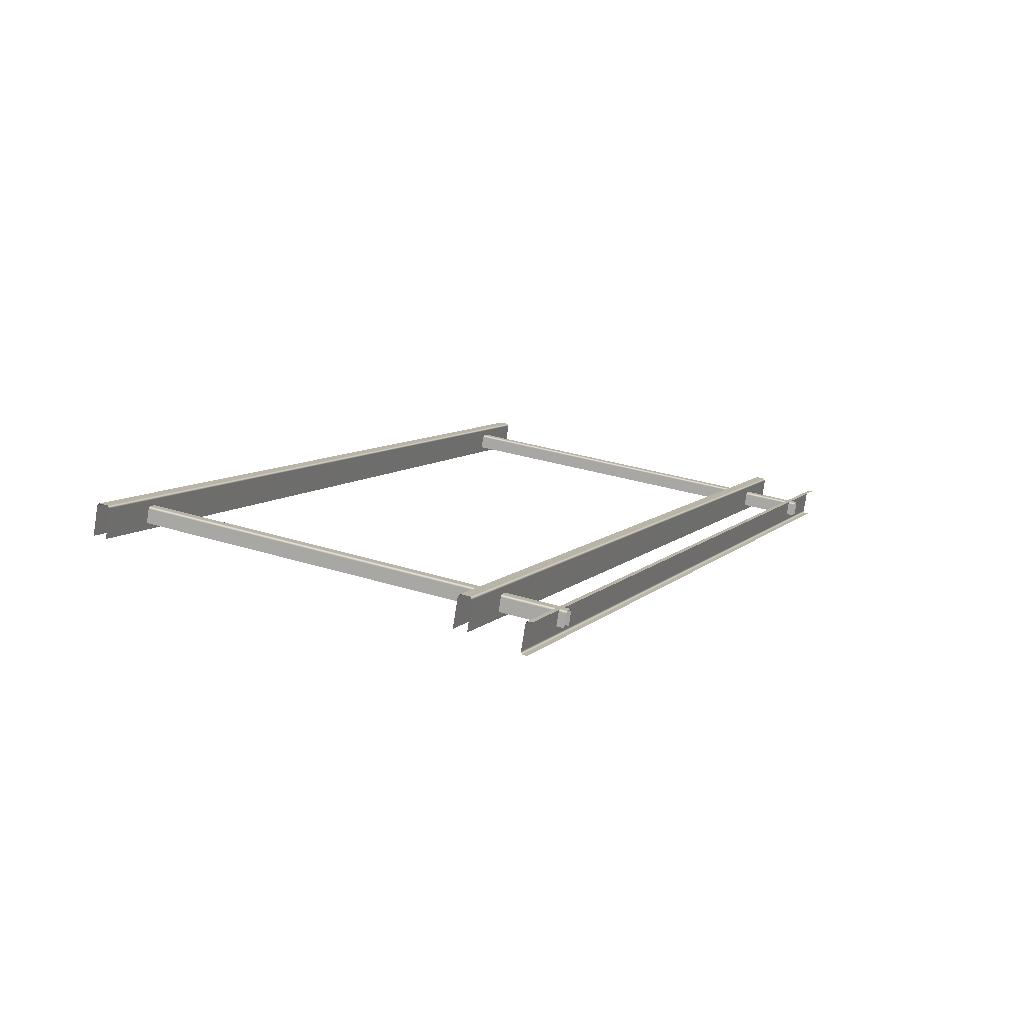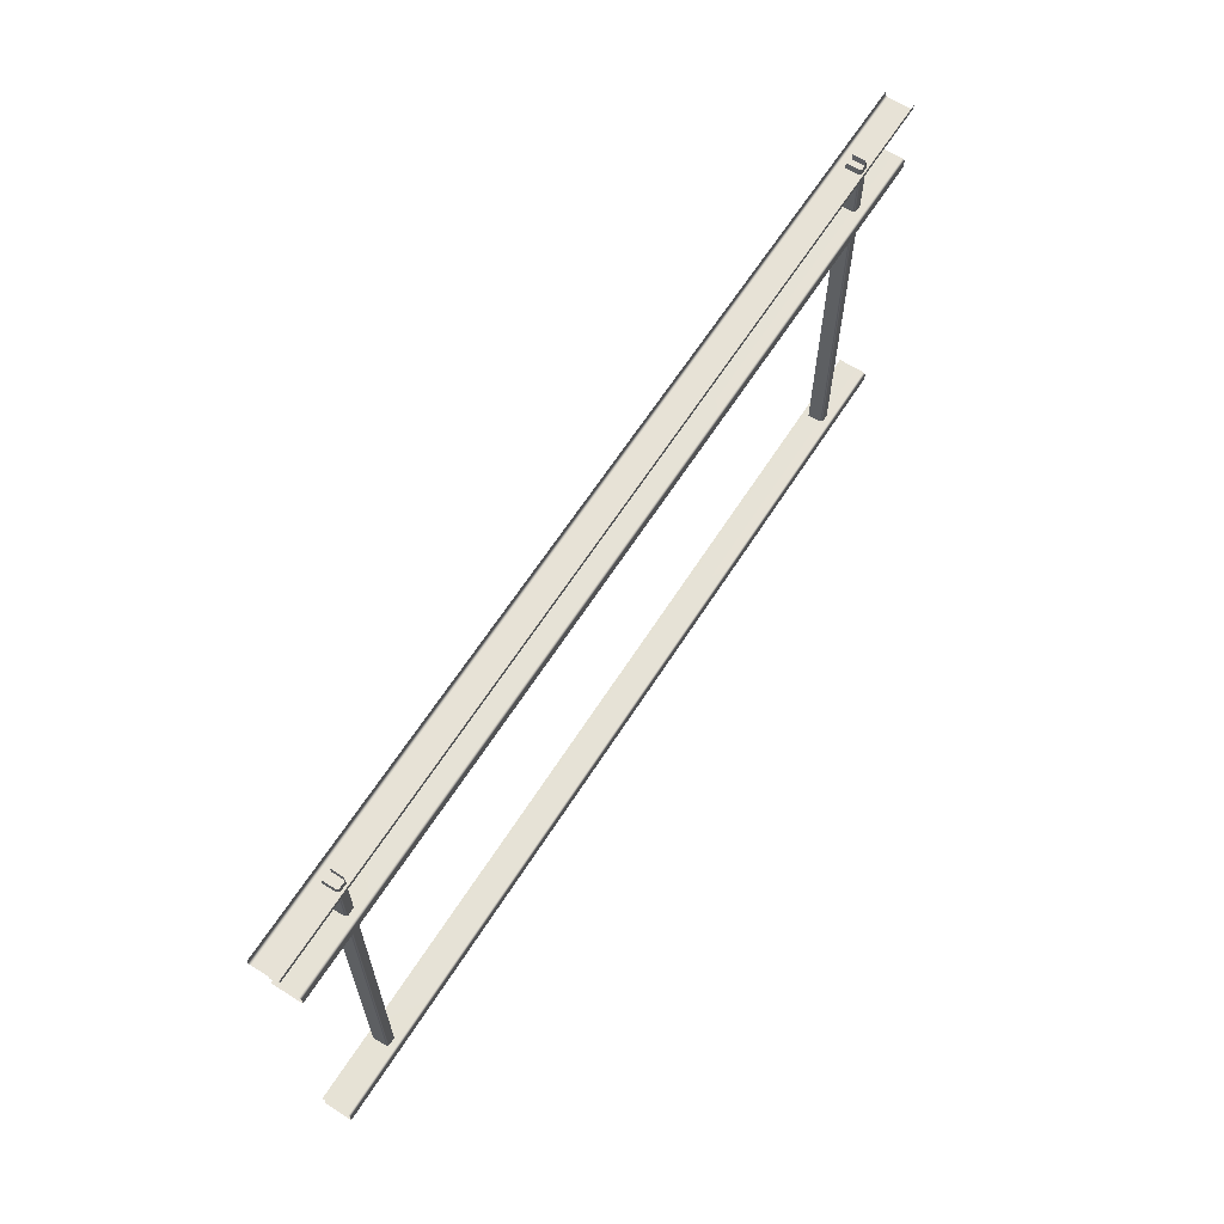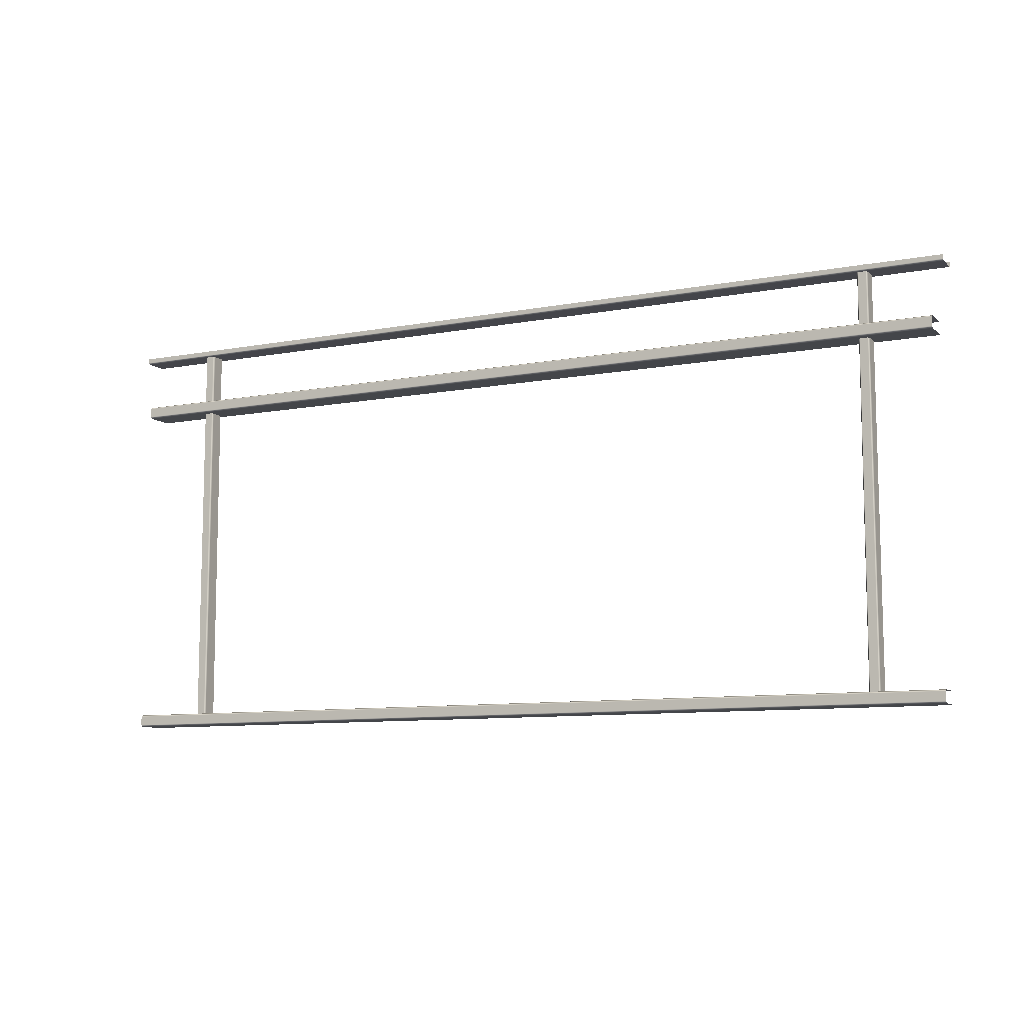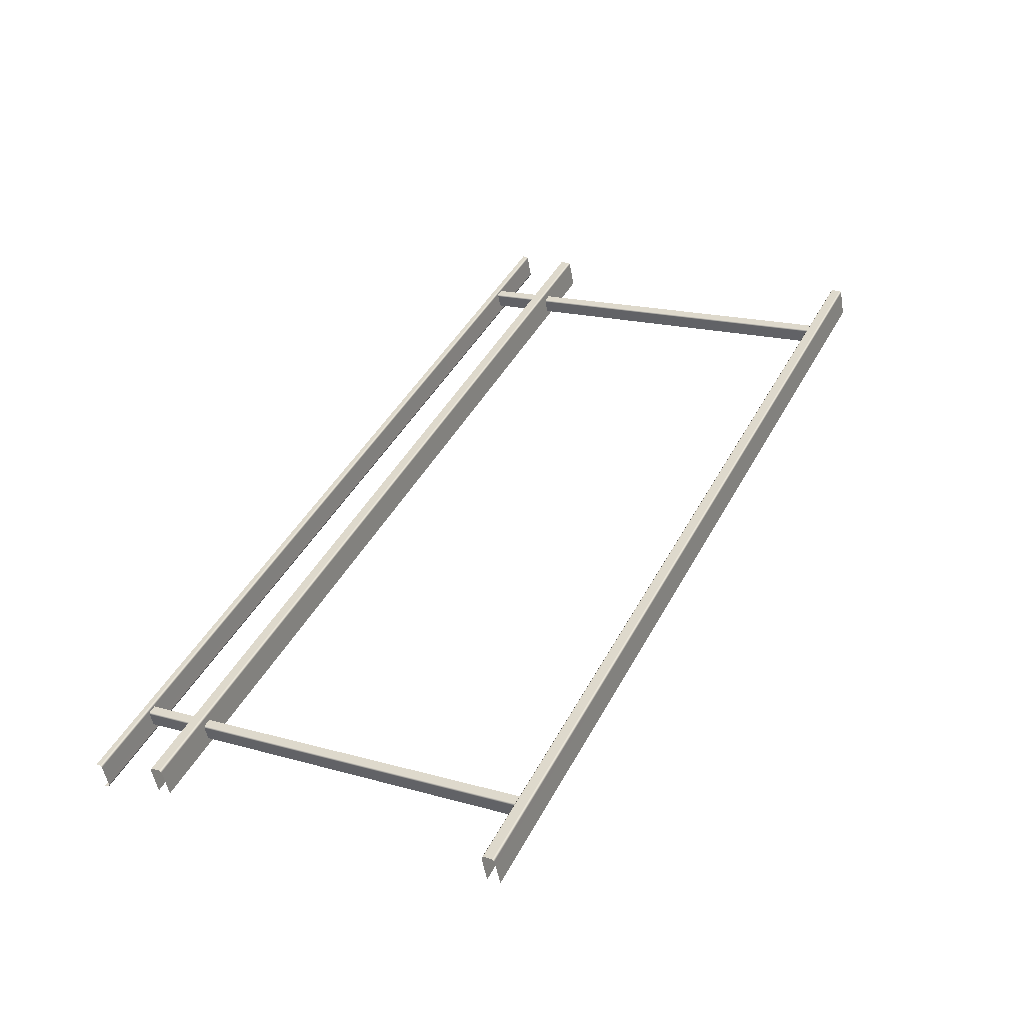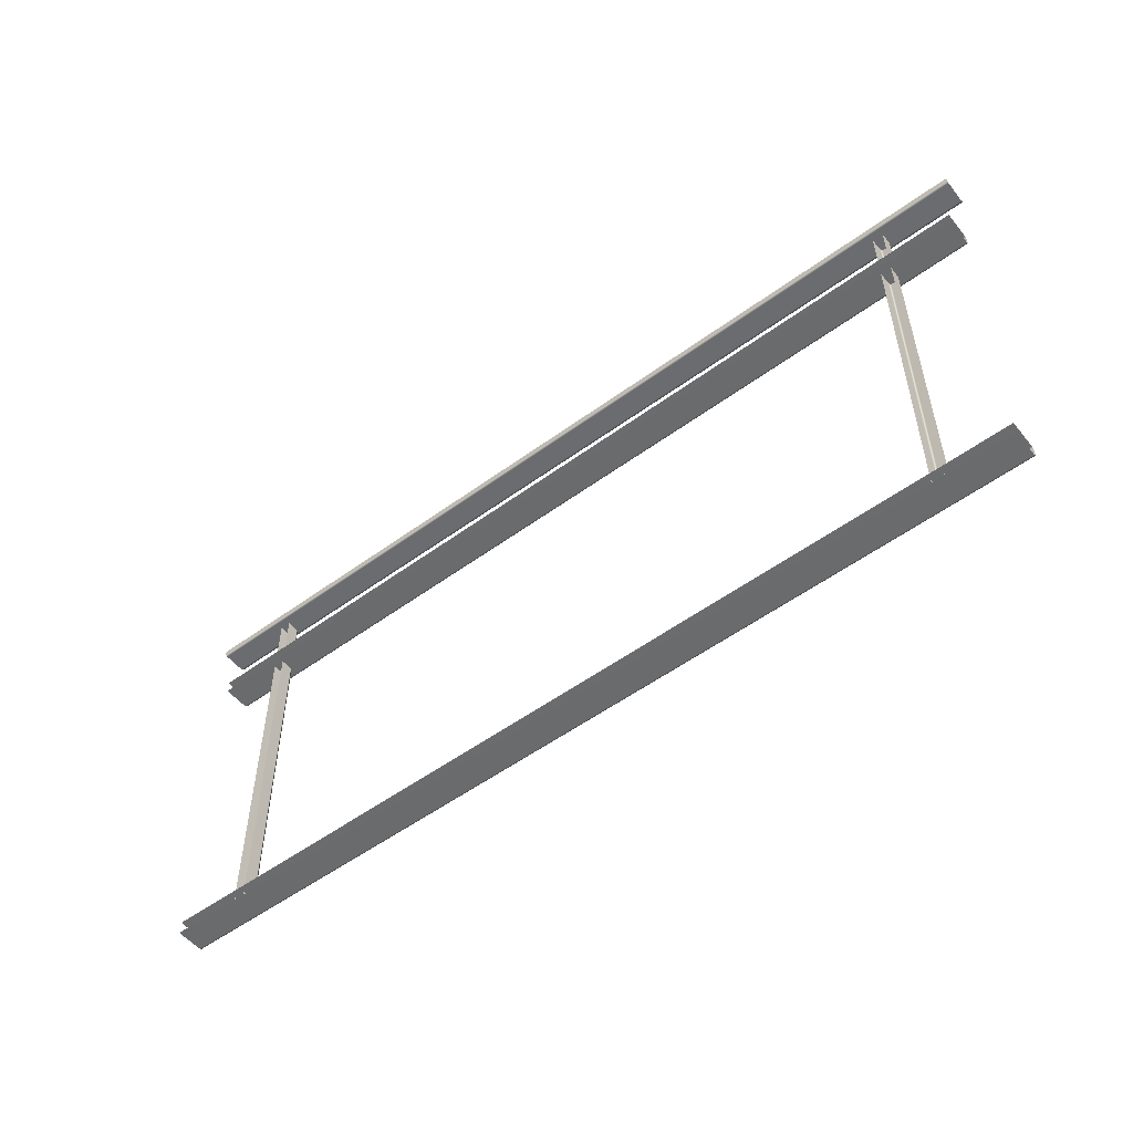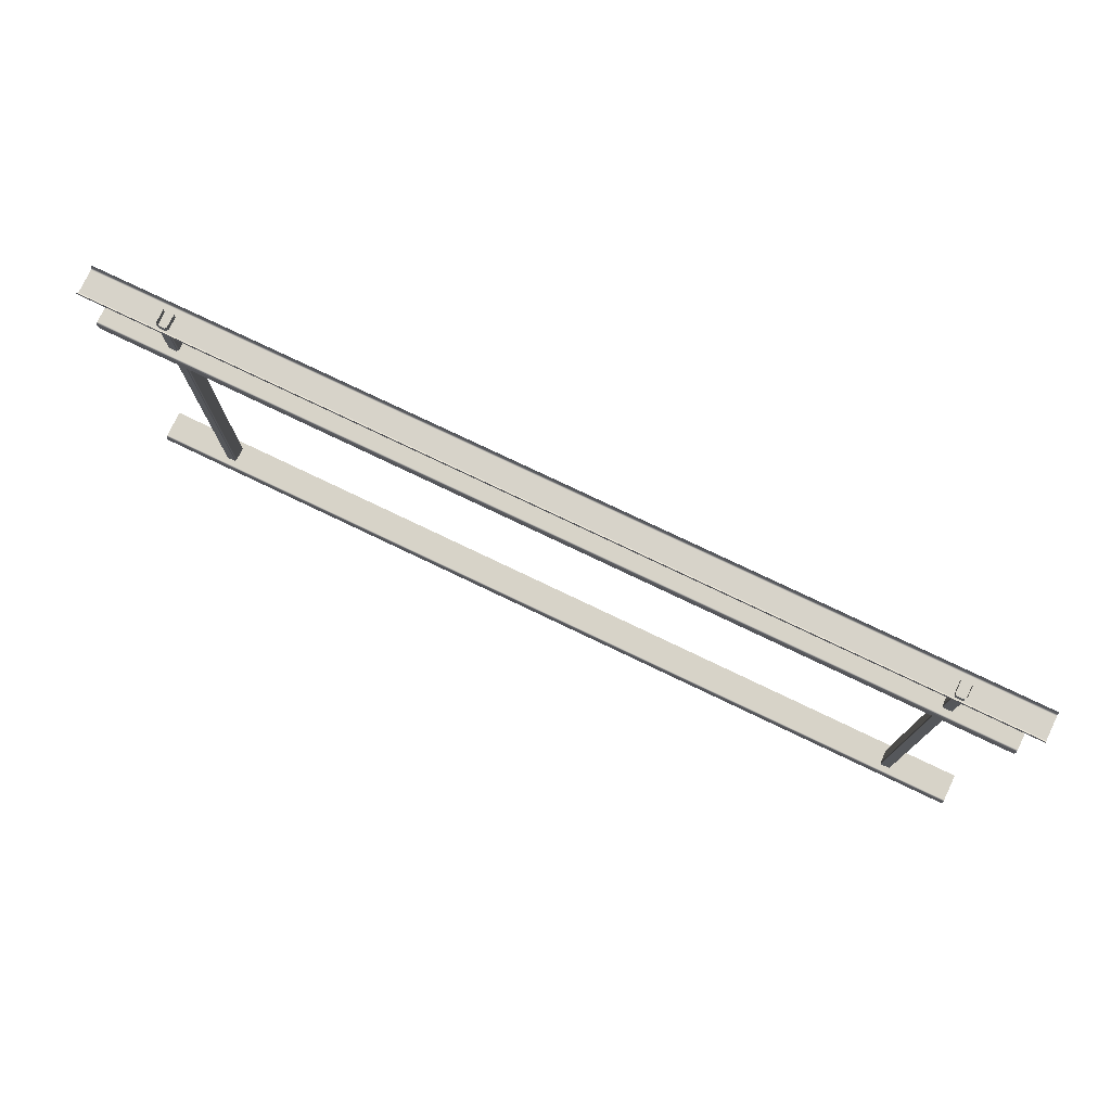
<metadata>
{"format":"obj","ext":"obj","renderer":"f3d","projection":"perspective","resolution":1024,"background":"white","views":[{"elev":30.7,"azim":114.4,"up":"+Z"},{"elev":63.7,"azim":-78.7,"up":"+Y"},{"elev":-9.4,"azim":5.3,"up":"+Y"},{"elev":18.8,"azim":-61.9,"up":"+Z"},{"elev":-53.4,"azim":-163.2,"up":"+Y"},{"elev":76.3,"azim":4.4,"up":"+Y"}]}
</metadata>
<code>
o Bistro_Research_Exterior_Paris_Building_01_paris_buildi_0586e61
v 15.46 7.974 7.637
v 15.46 8.782 7.637
v 15.45 7.974 7.661
v 15.45 8.782 7.66
v 15.44 8.782 7.663
v 15.44 7.974 7.664
v 15.43 7.974 7.658
v 15.43 8.782 7.658
v 15.43 8.782 7.653
v 15.43 7.974 7.653
v 15.43 7.974 7.629
v 15.44 8.782 7.629
v 16.84 7.974 8.176
v 16.84 8.782 8.175
v 16.83 7.974 8.199
v 16.83 8.782 8.198
v 16.83 8.782 8.202
v 16.83 7.974 8.202
v 16.81 7.974 8.197
v 16.81 8.782 8.196
v 16.81 8.782 8.191
v 16.81 7.974 8.191
v 16.82 7.974 8.167
v 16.82 8.782 8.168
v 15.31 8.64 7.569
v 16.96 8.64 8.208
v 15.3 8.64 7.619
v 16.94 8.64 8.258
v 16.94 8.644 8.263
v 15.29 8.644 7.623
v 15.29 8.661 7.623
v 16.94 8.661 8.263
v 16.94 8.665 8.258
v 15.3 8.665 7.619
v 15.31 8.665 7.569
v 16.96 8.665 8.208
v 15.31 7.954 7.569
v 16.96 7.954 8.208
v 15.3 7.954 7.619
v 16.94 7.954 8.258
v 16.94 7.957 8.263
v 15.29 7.957 7.623
v 15.29 7.975 7.623
v 16.94 7.975 8.263
v 16.94 7.979 8.258
v 15.3 7.979 7.619
v 15.31 7.979 7.569
v 16.96 7.979 8.208
v 15.3 8.771 7.558
v 15.3 8.78 7.558
v 16.98 8.78 8.211
v 16.98 8.771 8.211
v 16.98 8.768 8.215
v 15.3 8.768 7.562
v 15.28 8.768 7.604
v 16.96 8.768 8.257
v 16.96 8.771 8.261
v 15.28 8.771 7.609
v 15.28 8.78 7.609
v 16.96 8.78 8.261
f 1 2 3
f 2 4 3
f 3 4 5
f 6 3 5
f 6 5 7
f 5 8 7
f 8 9 7
f 9 10 7
f 11 10 9
f 12 11 9
f 13 14 15
f 14 16 15
f 15 16 17
f 18 15 17
f 18 17 19
f 17 20 19
f 20 21 19
f 21 22 19
f 23 22 21
f 24 23 21
f 25 26 27
f 26 28 27
f 27 28 29
f 30 27 29
f 30 29 31
f 29 32 31
f 32 33 31
f 33 34 31
f 35 34 33
f 36 35 33
f 37 38 39
f 38 40 39
f 39 40 41
f 42 39 41
f 42 41 43
f 41 44 43
f 44 45 43
f 45 46 43
f 47 46 45
f 48 47 45
f 49 50 51
f 52 49 51
f 49 52 53
f 54 49 53
f 54 53 55
f 53 56 55
f 56 57 55
f 57 58 55
f 58 57 59
f 57 60 59

</code>
